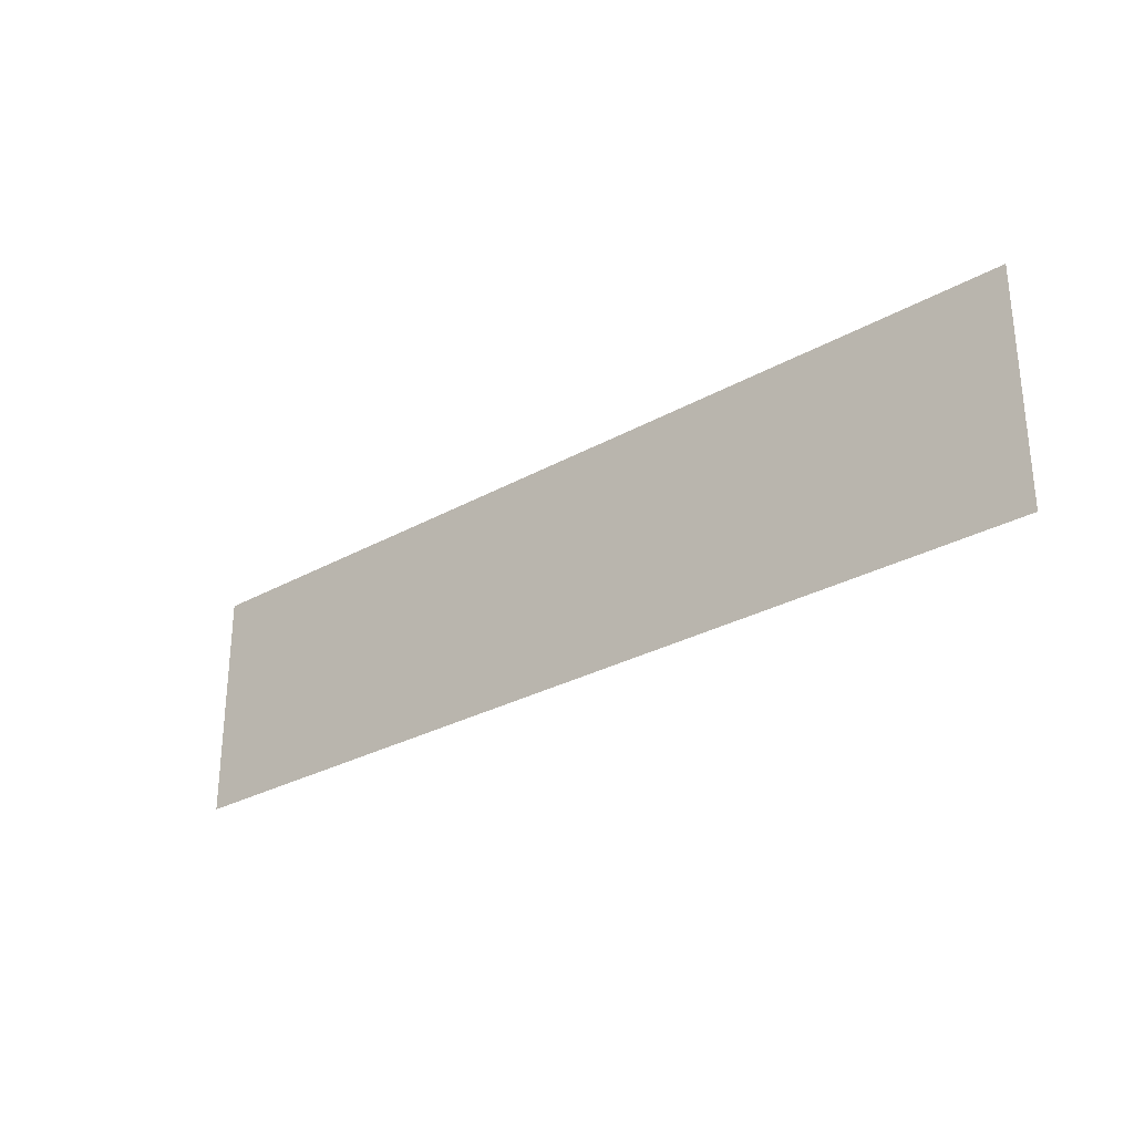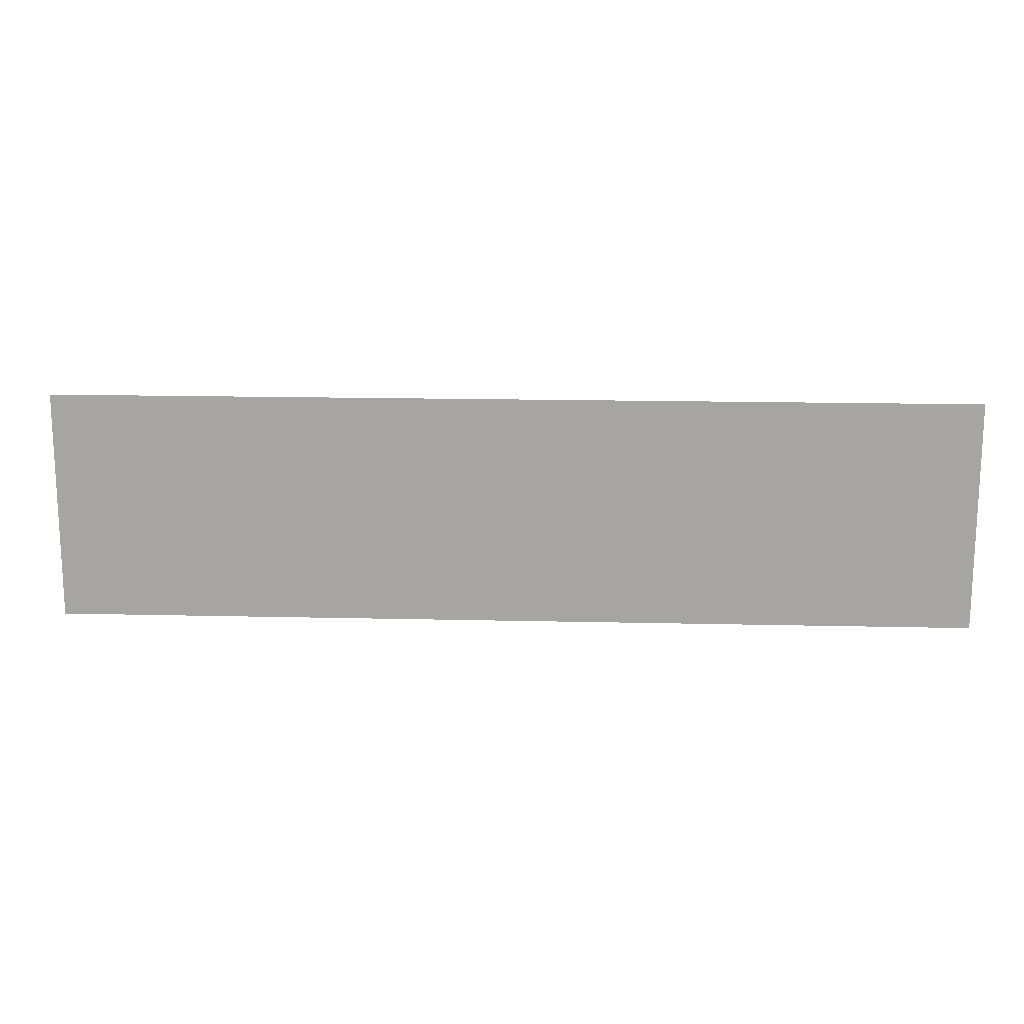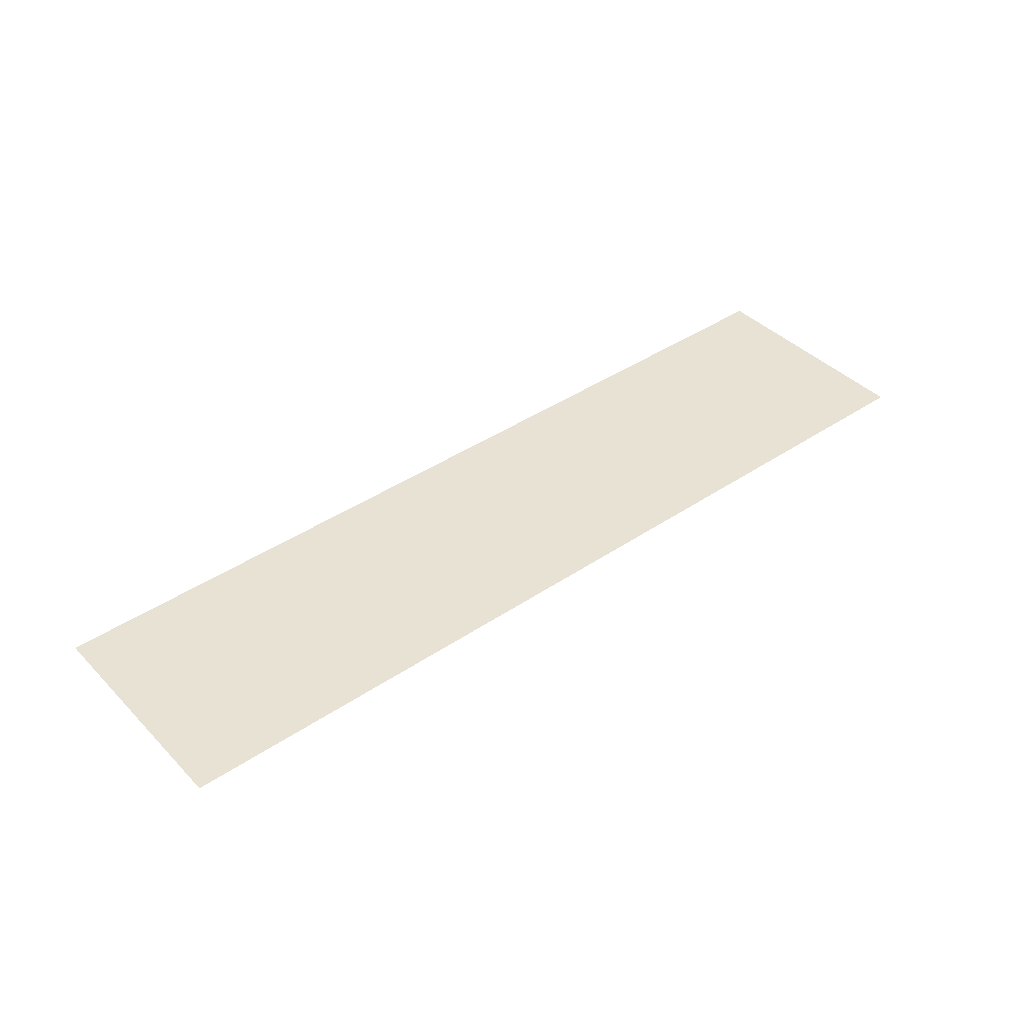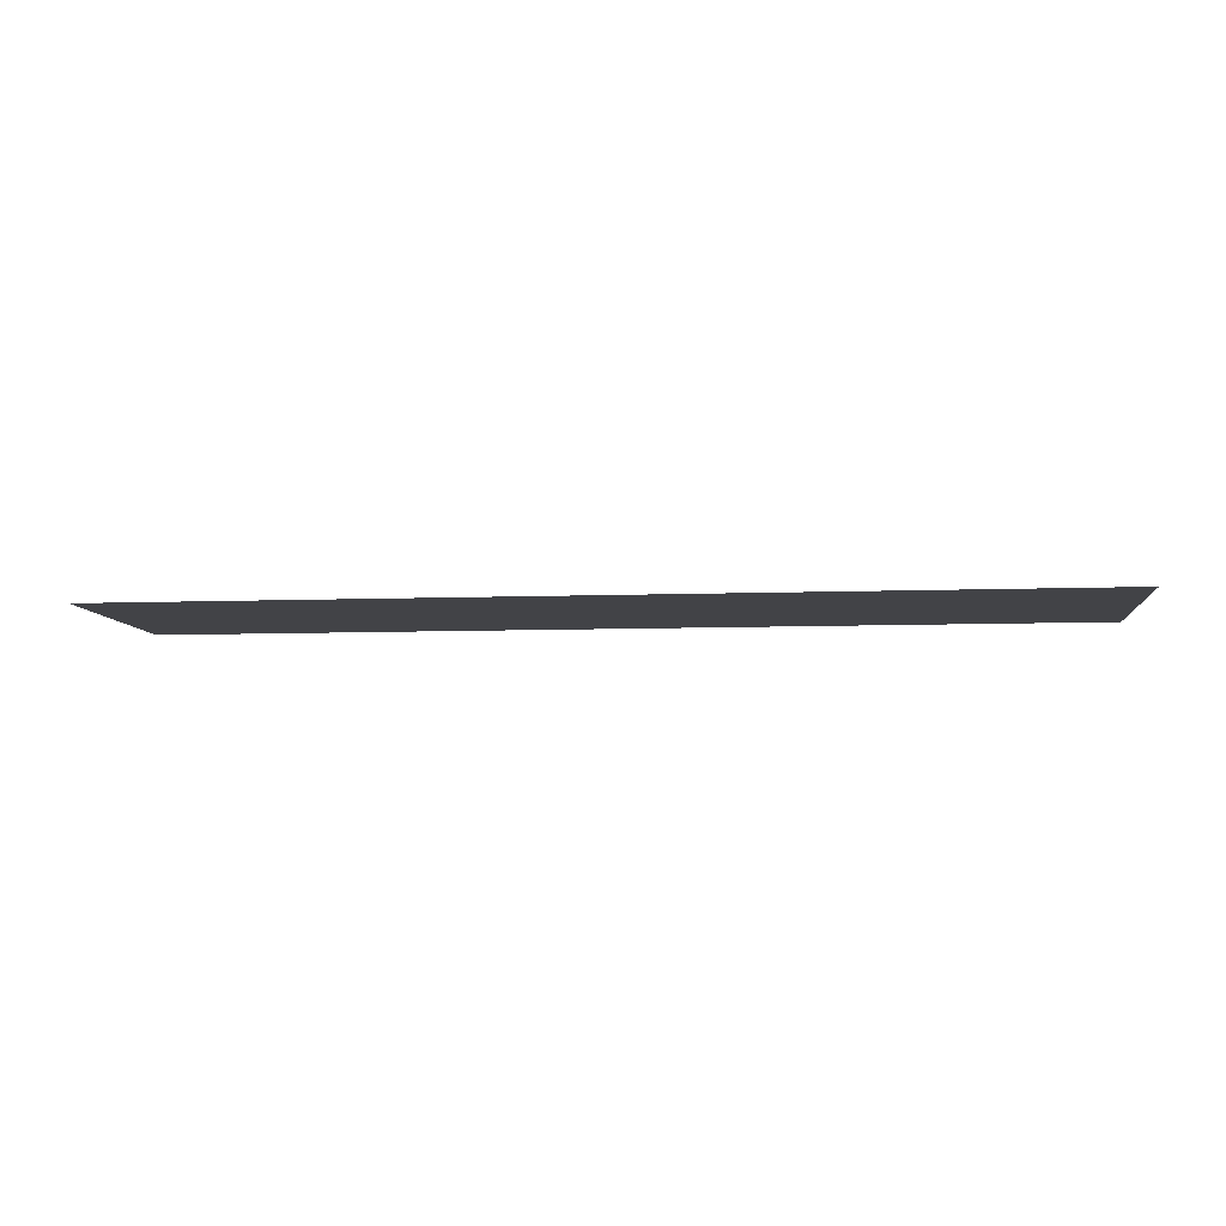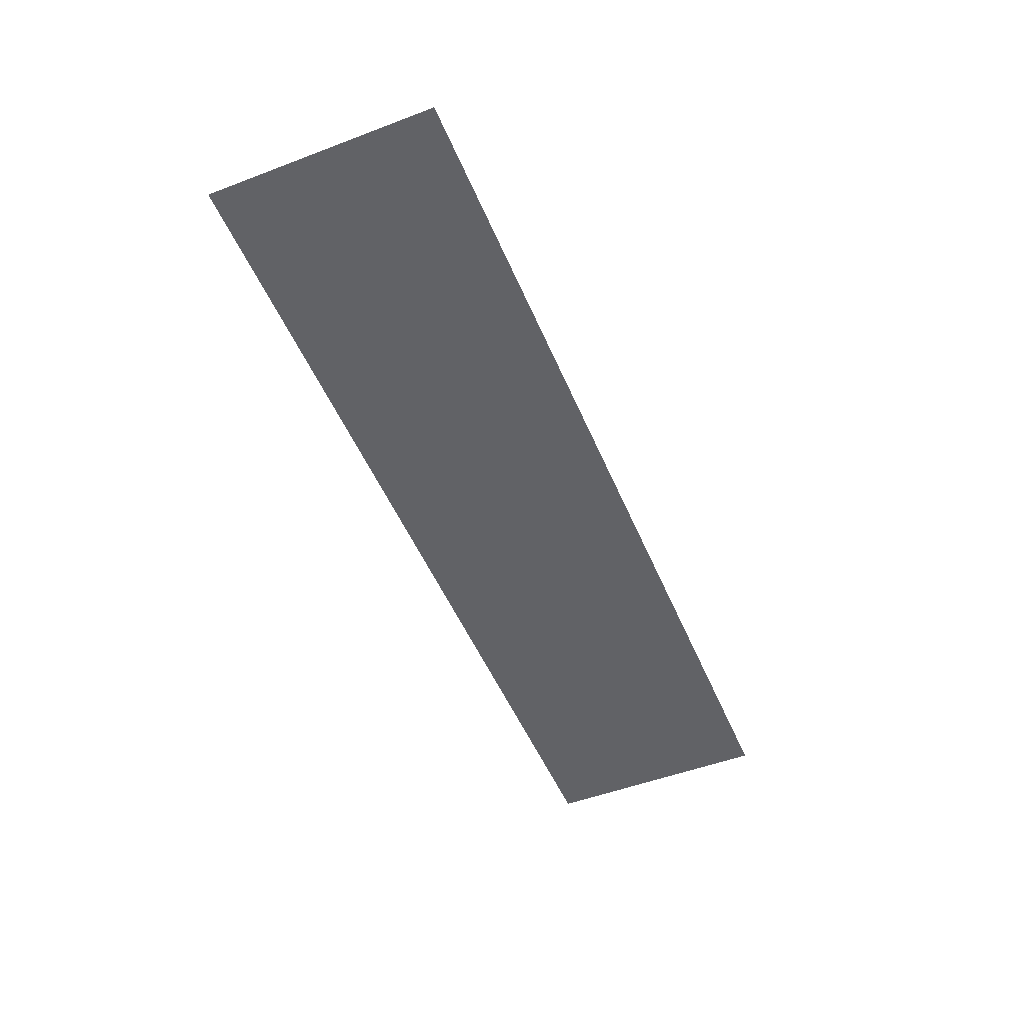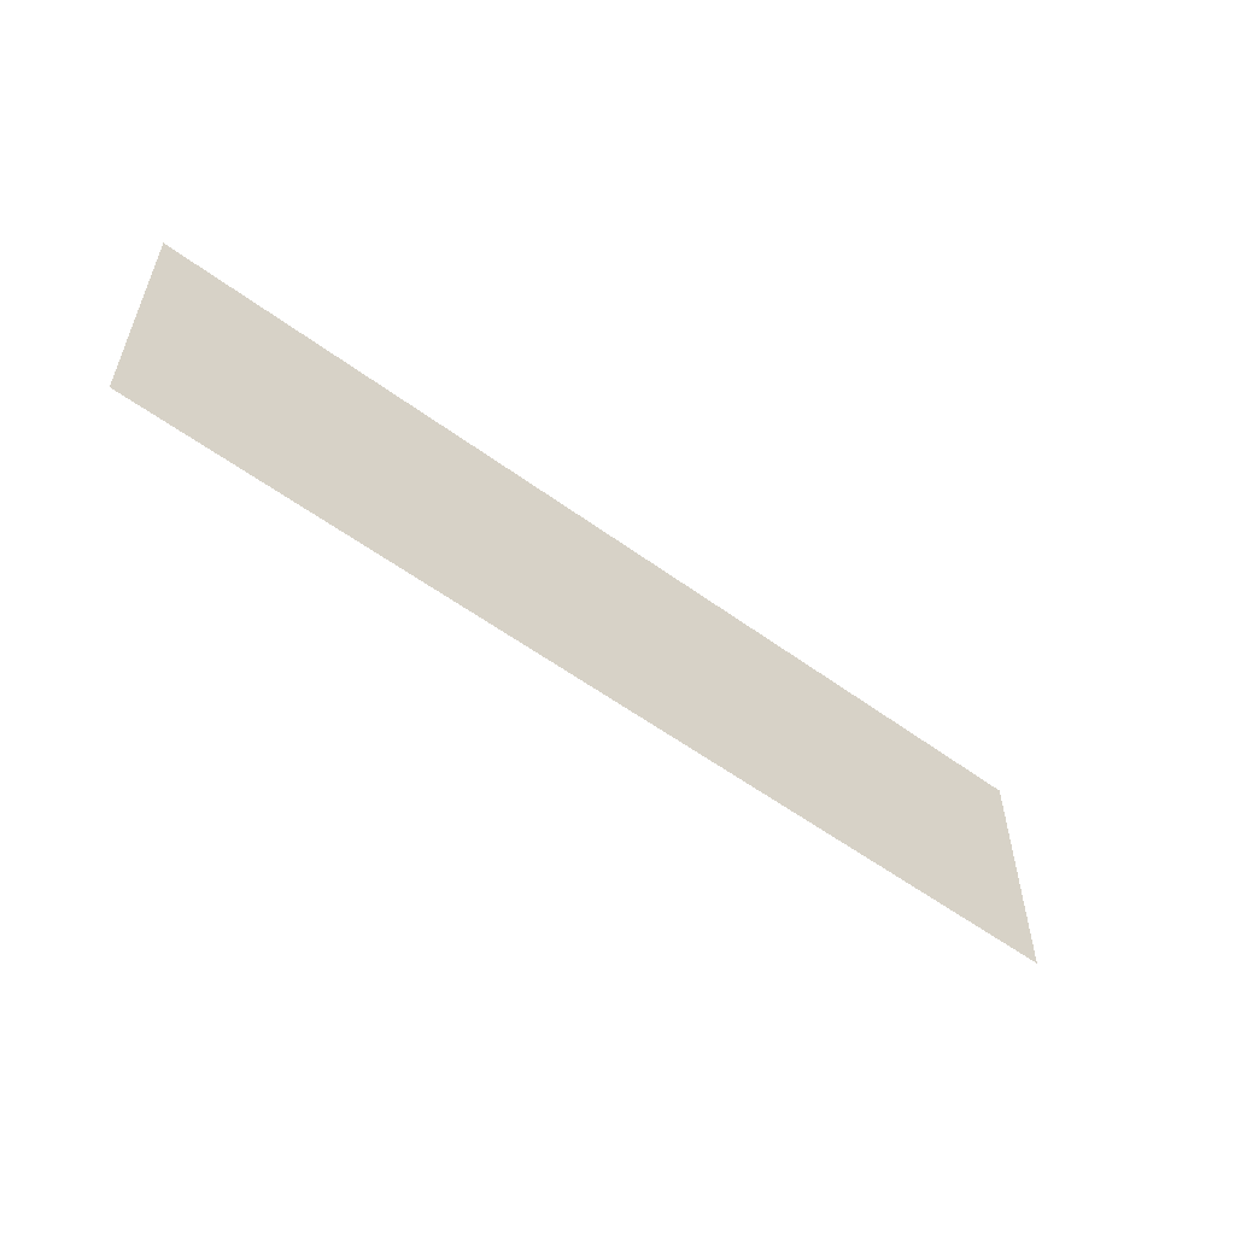
<metadata>
{"format":"obj","ext":"obj","renderer":"f3d","projection":"perspective","resolution":1024,"background":"white","views":[{"elev":-28.7,"azim":-139.9,"up":"+Z"},{"elev":15.9,"azim":2.8,"up":"+Z"},{"elev":40.8,"azim":-39.5,"up":"+Y"},{"elev":-7.5,"azim":6.3,"up":"+Y"},{"elev":-50.7,"azim":112.5,"up":"+Y"},{"elev":-54.3,"azim":-38.2,"up":"+Z"}]}
</metadata>
<code>
o R_Floor_4mx1m
g R_Floor_4mx1m
v 0 0 0
v 0 0 1
v -4 0 0
v -4 0 1
g R_Floor_4mx1m
f 3 4 2 1

</code>
